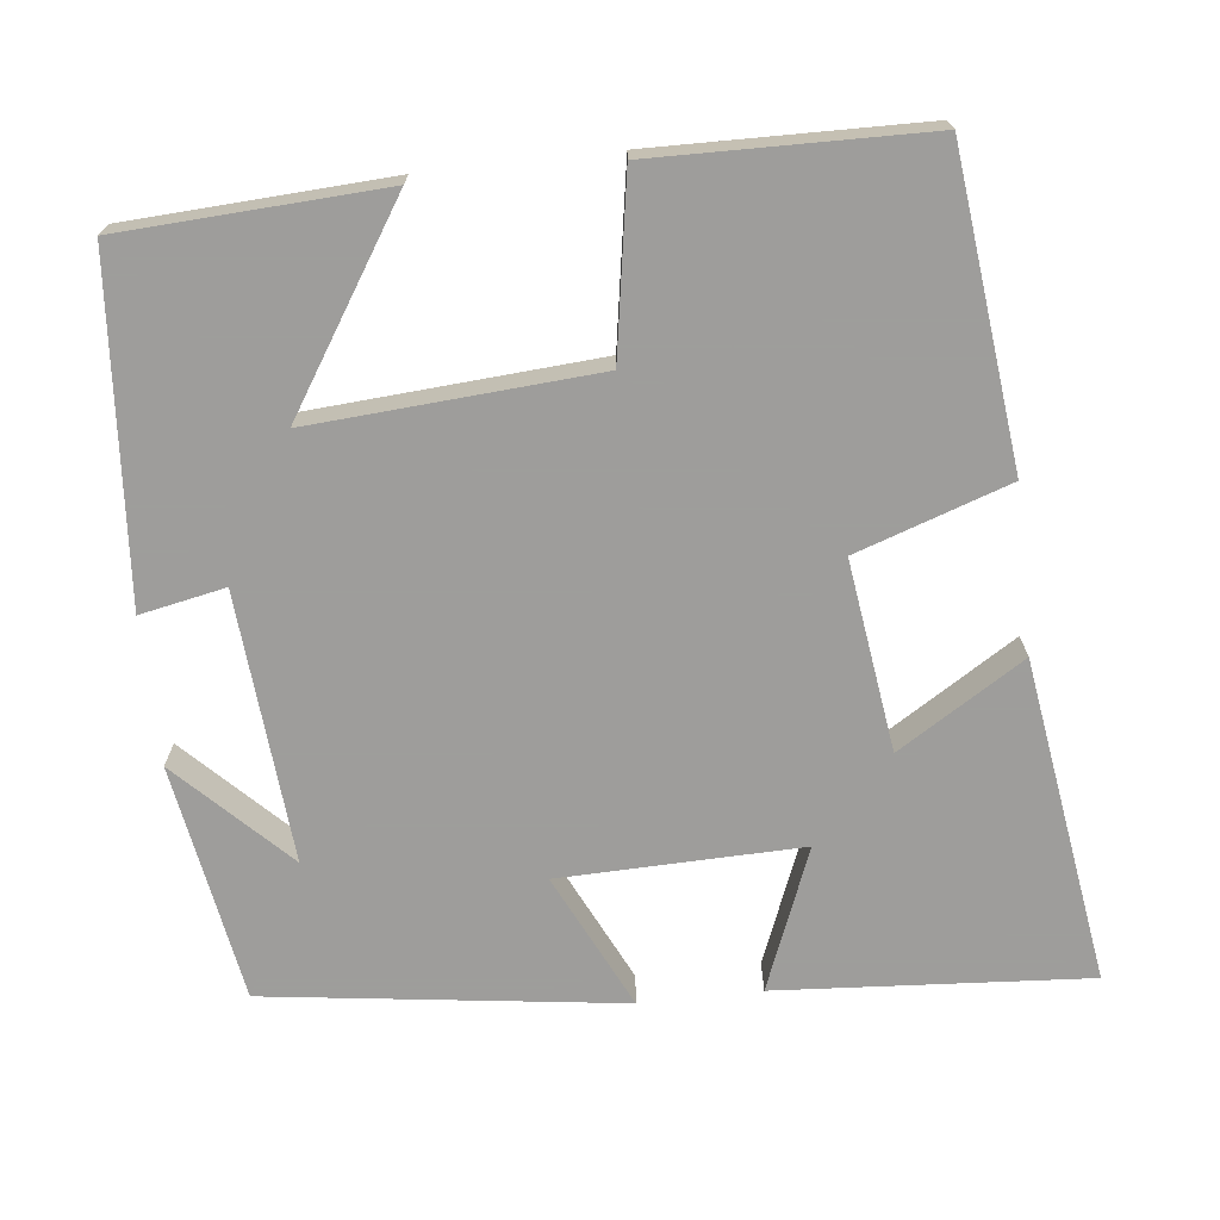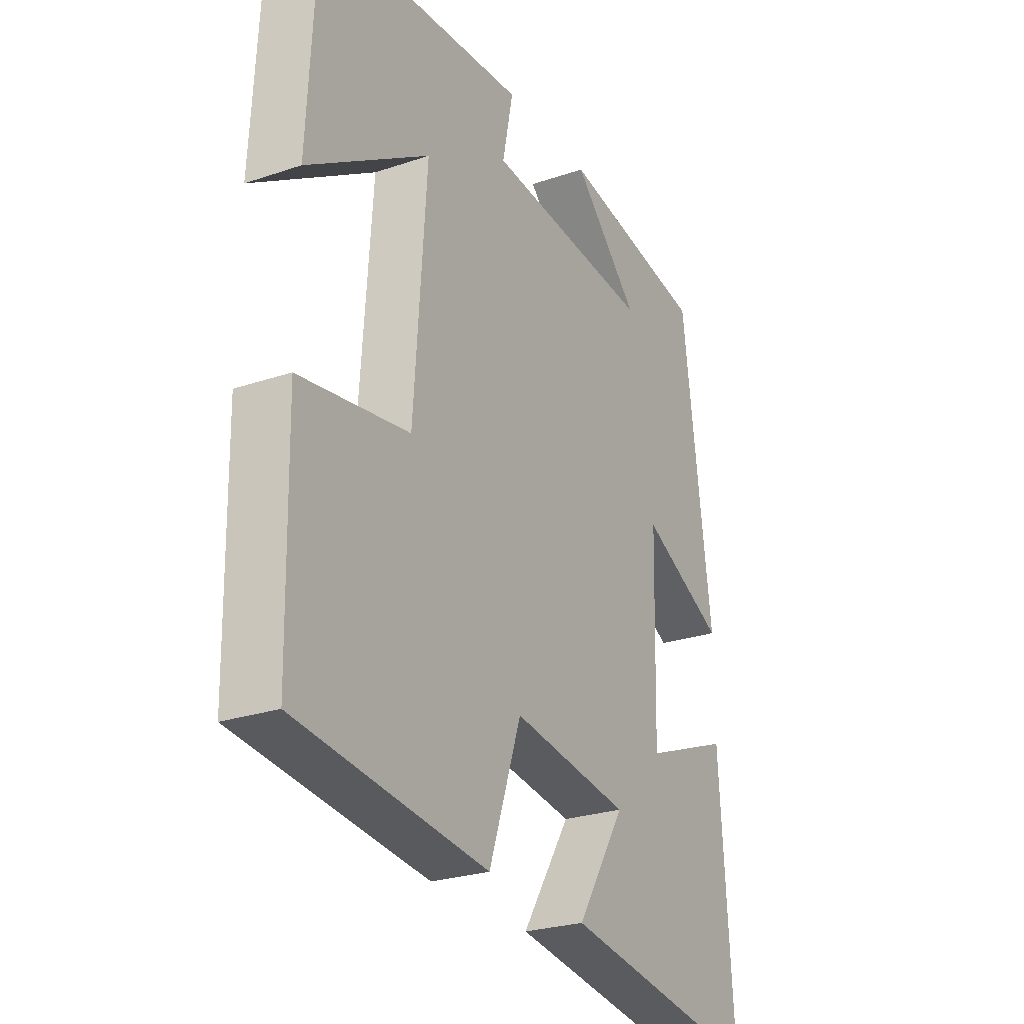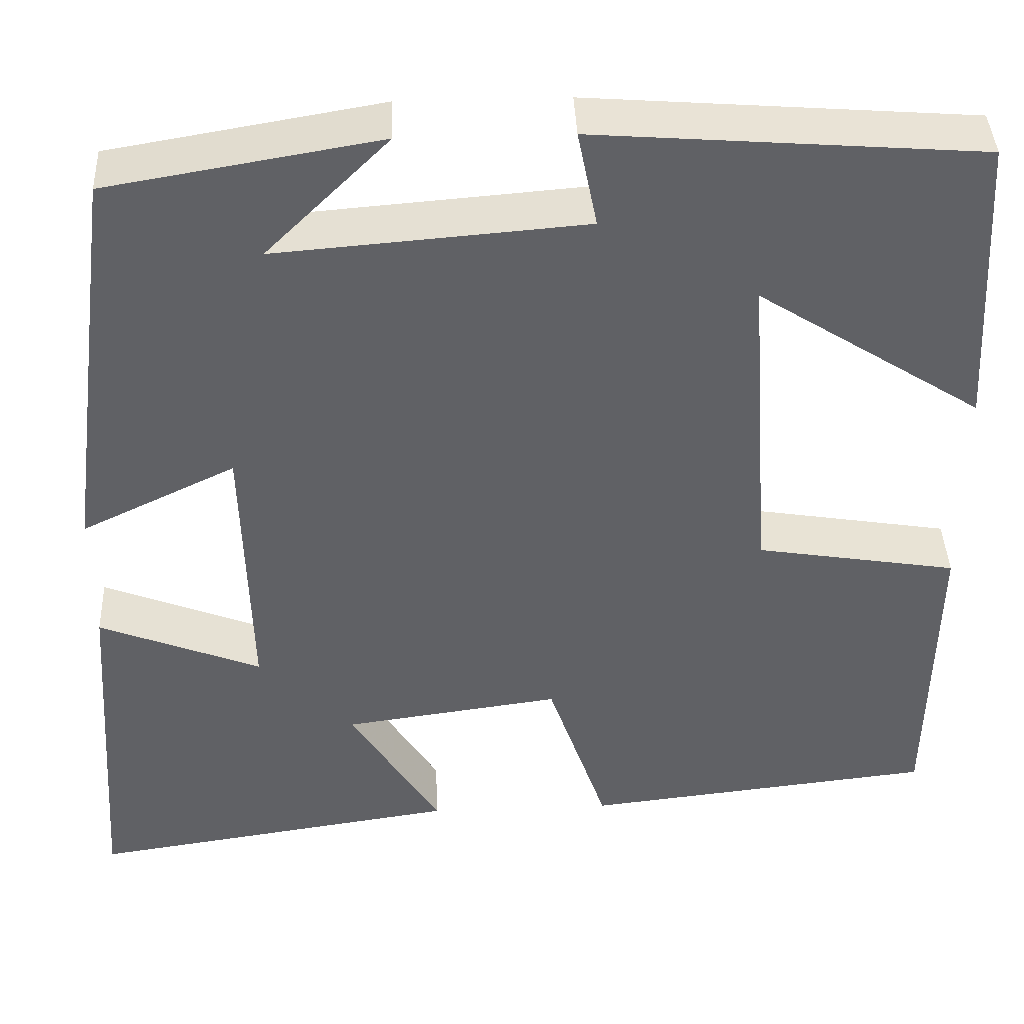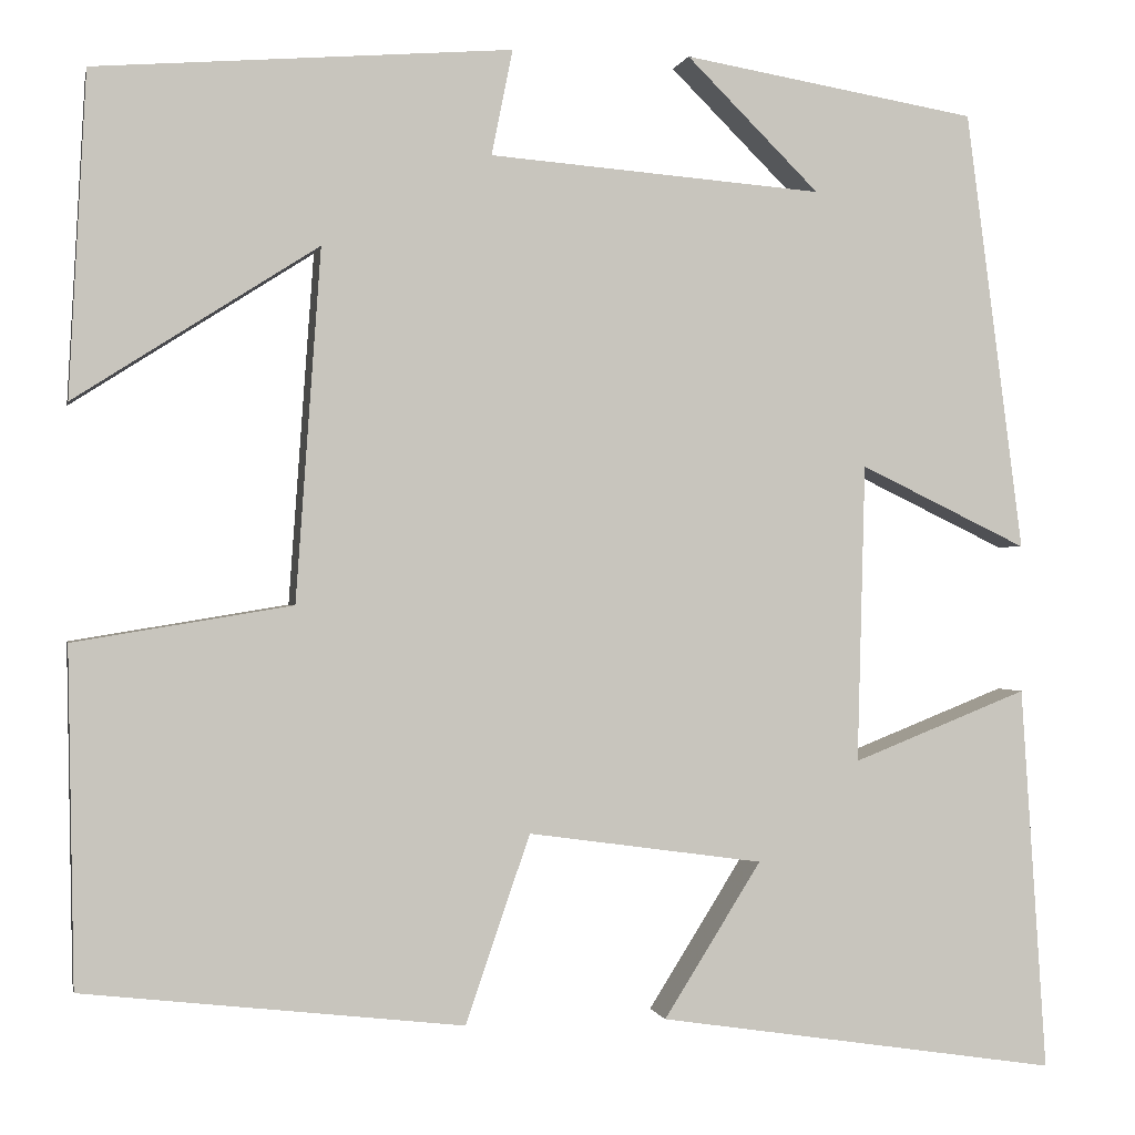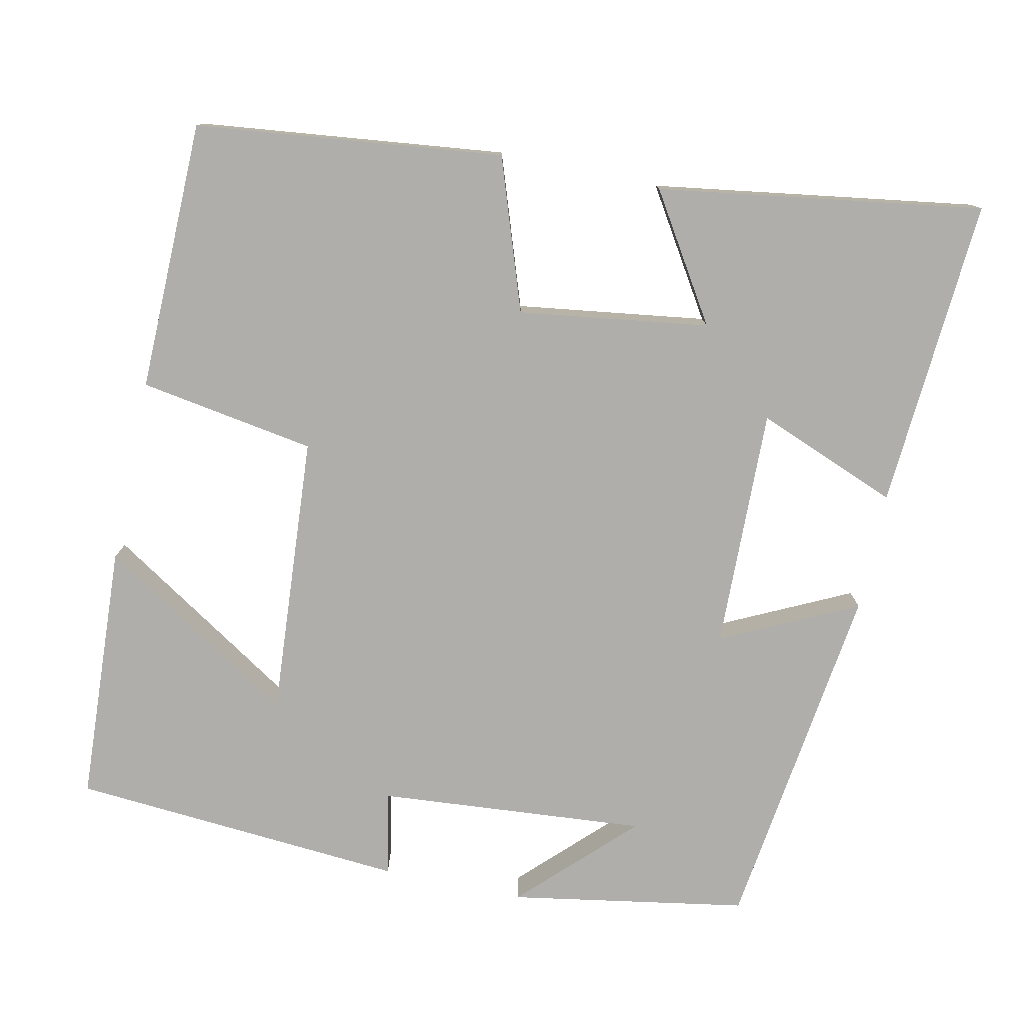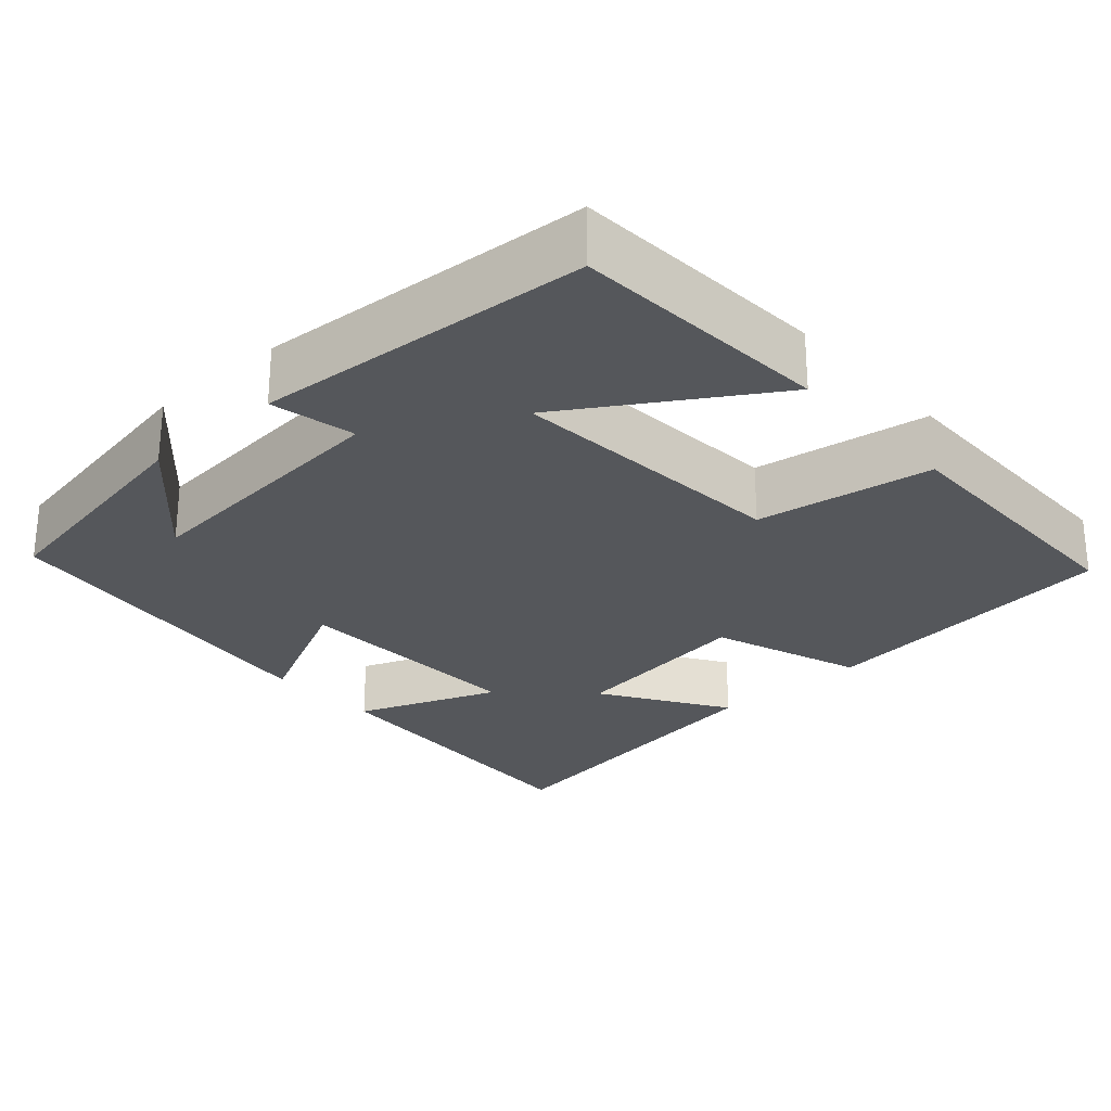
<metadata>
{"format":"obj","ext":"obj","renderer":"f3d","projection":"perspective","resolution":1024,"background":"white","views":[{"elev":-70.7,"azim":96.3,"up":"+Y"},{"elev":-25.8,"azim":118.4,"up":"+Z"},{"elev":41.0,"azim":-2.4,"up":"+Z"},{"elev":-0.2,"azim":168.6,"up":"+Z"},{"elev":-77.7,"azim":168.0,"up":"+Y"},{"elev":-26.5,"azim":42.3,"up":"+Y"}]}
</metadata>
<code>
v 0.494 0.07 -0.455
v 0.1 0.07 -0.5
v 0.033 0.07 -0.305
v -0.211 0.07 -0.339
v -0.11 0.07 -0.5
v -0.527 0.07 -0.563
v -0.5 0.07 -0.163
v -0.318 0.07 -0.235
v -0.326 0.07 0.075
v -0.5 0.07 -0.009
v -0.44 0.07 0.448
v -0.135 0.07 0.5
v -0.273 0.07 0.363
v 0.073 0.07 0.391
v 0.051 0.07 0.5
v 0.482 0.07 0.467
v 0.5 0.07 0.133
v 0.248 0.07 0.294
v 0.274 0.07 -0.07
v 0.5 0.07 -0.107
v 0.494 0 -0.455
v 0.1 0 -0.5
v 0.033 0 -0.305
v -0.211 0 -0.339
v -0.11 0 -0.5
v -0.527 0 -0.563
v -0.5 0 -0.163
v -0.318 0 -0.235
v -0.326 0 0.075
v -0.5 0 -0.009
v -0.44 0 0.448
v -0.135 0 0.5
v -0.273 0 0.363
v 0.073 0 0.391
v 0.051 0 0.5
v 0.482 0 0.467
v 0.5 0 0.133
v 0.248 0 0.294
v 0.274 0 -0.07
v 0.5 0 -0.107
f 19 20 1 2
f 18 19 2 3
f 15 16 17 18
f 14 15 18
f 13 14 18 3
f 11 12 13
f 9 10 11 13
f 8 9 13 3
f 5 6 7 8
f 4 5 8
f 3 4 8
f 22 21 40 39
f 23 22 39 38
f 38 37 36 35
f 38 35 34
f 23 38 34 33
f 33 32 31
f 33 31 30 29
f 23 33 29 28
f 28 27 26 25
f 28 25 24
f 28 24 23
f 1 21 22 2
f 2 22 23 3
f 3 23 24 4
f 4 24 25 5
f 5 25 26 6
f 6 26 27 7
f 7 27 28 8
f 8 28 29 9
f 9 29 30 10
f 10 30 31 11
f 11 31 32 12
f 12 32 33 13
f 13 33 34 14
f 14 34 35 15
f 15 35 36 16
f 16 36 37 17
f 17 37 38 18
f 18 38 39 19
f 19 39 40 20
f 20 40 21 1

</code>
